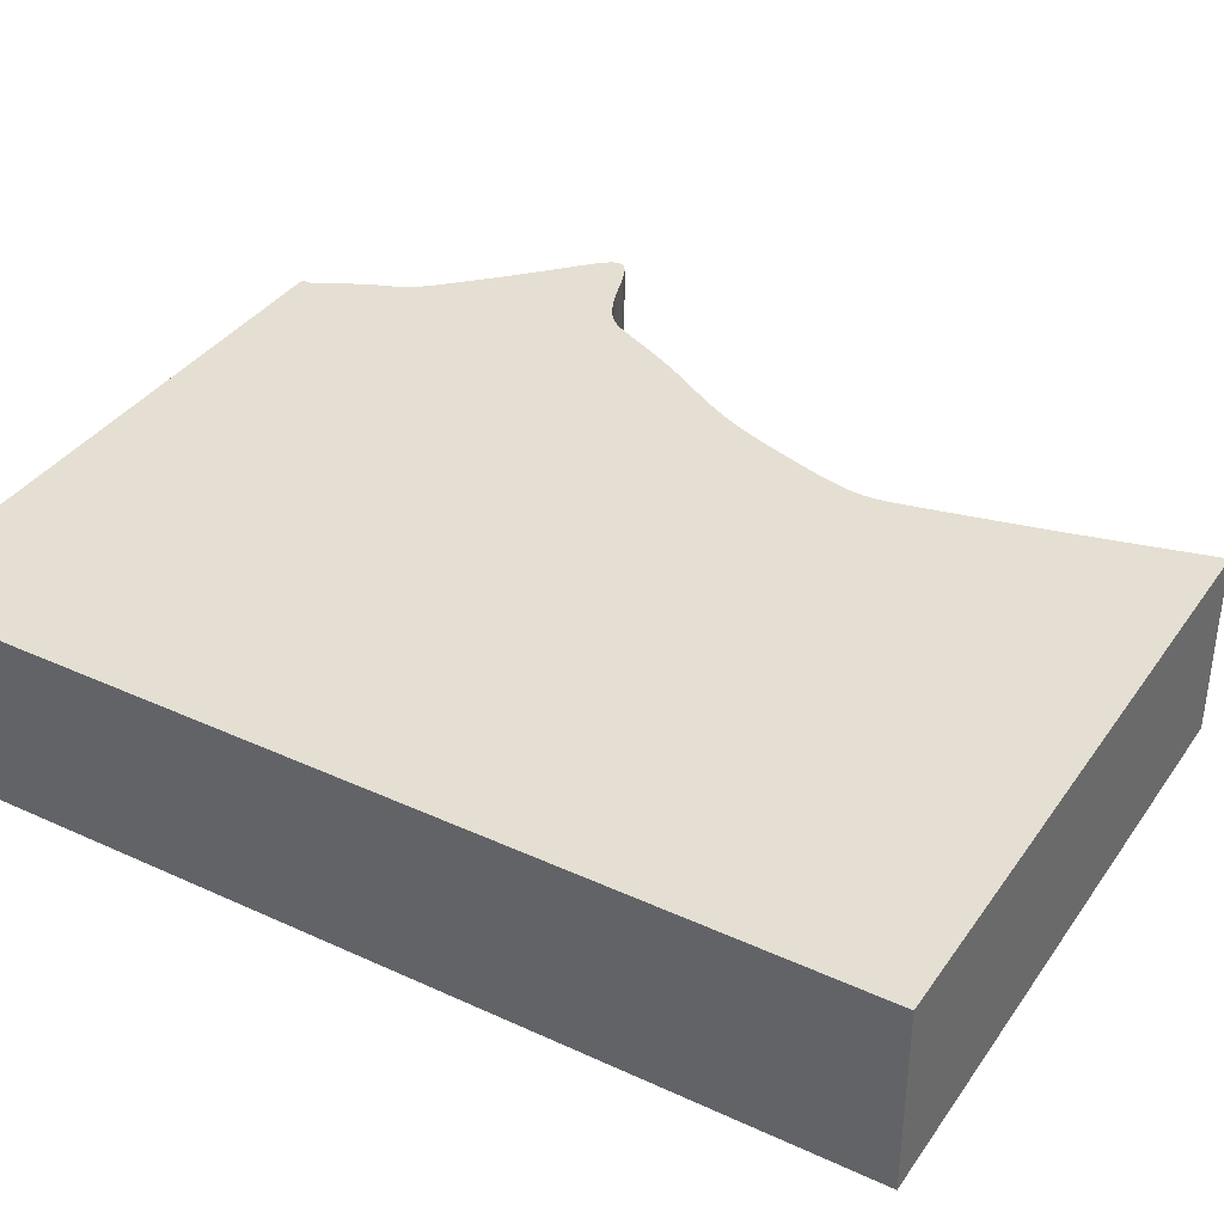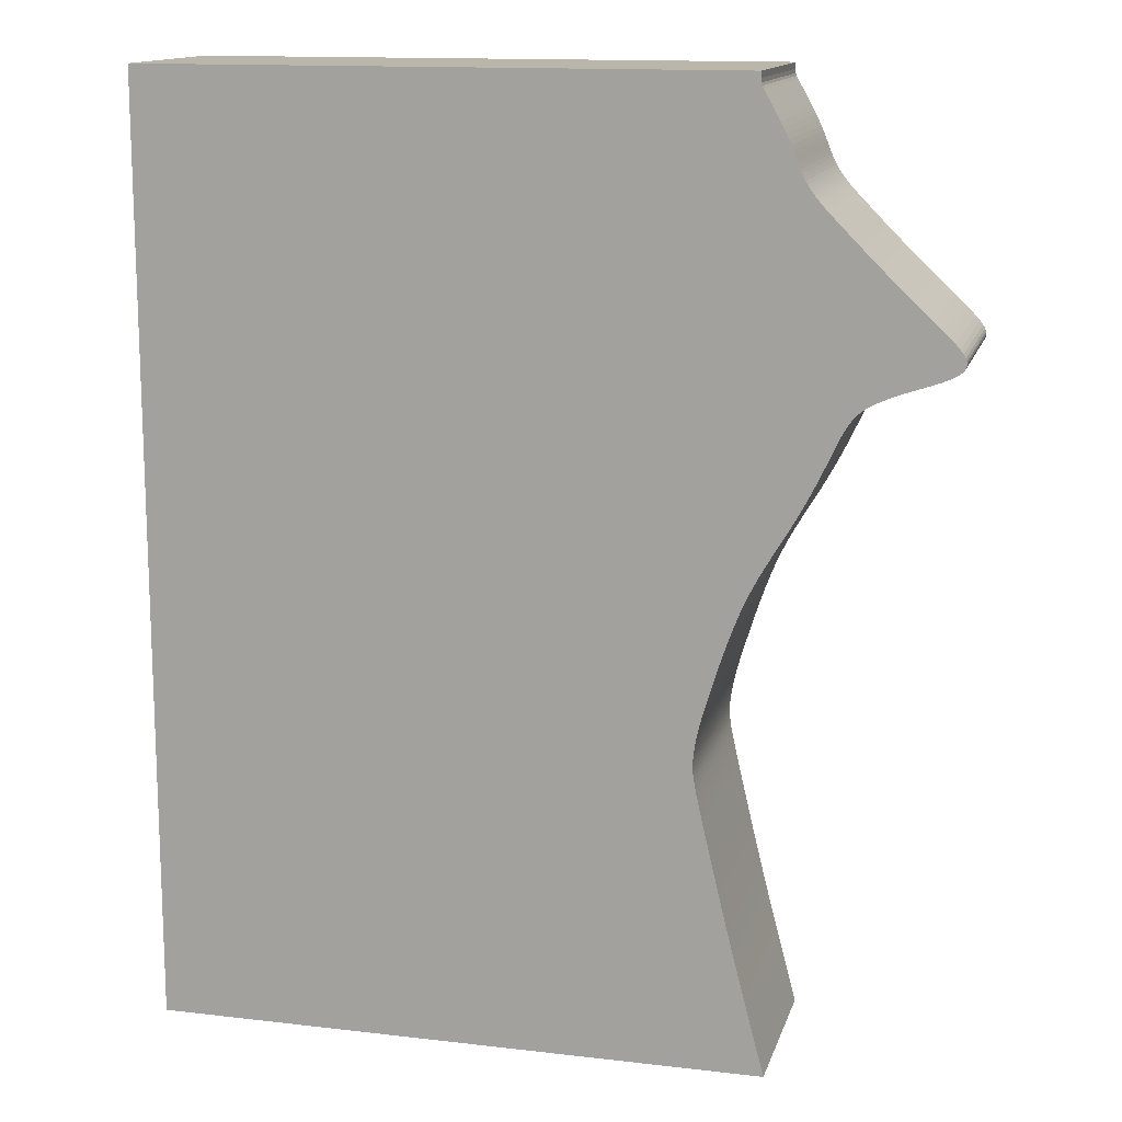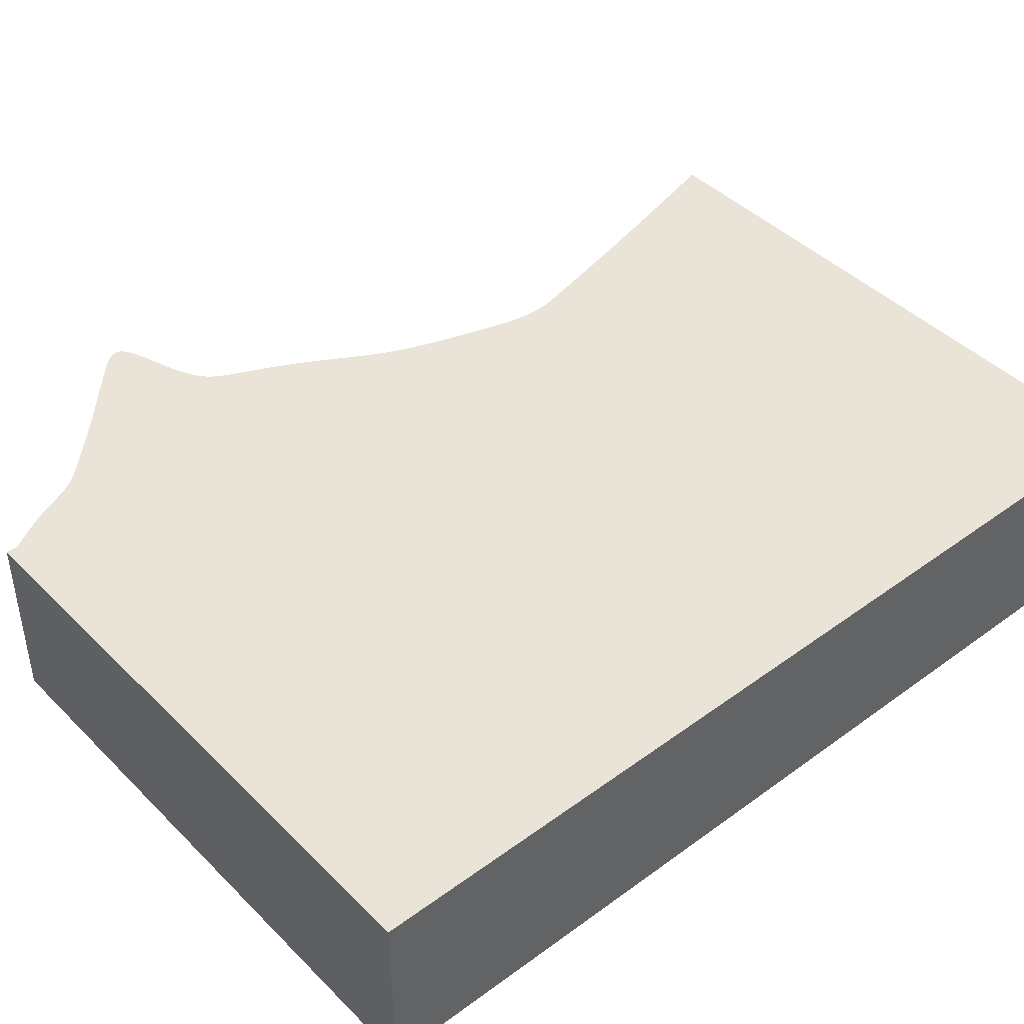
<metadata>
{"format":"obj","ext":"obj","renderer":"f3d","projection":"perspective","resolution":1024,"background":"white","views":[{"elev":37.1,"azim":-59.4,"up":"+Z"},{"elev":13.8,"azim":14.6,"up":"+Y"},{"elev":43.4,"azim":-130.8,"up":"+Z"}]}
</metadata>
<code>
v 0.01352 0.002987 0
v 0.01357 0.002354 0
v 0.0137 0.001936 0
v 0.0139 0.001569 0
v 0.01414 0.001138 0
v 0.01442 0.000633 0
v 0.01475 5.469e-05 0
v 0.01512 -0.0005968 0
v 0.01553 -0.00132 0
v 0.01596 -0.002104 0
v 0.01641 -0.002924 0
v 0.01685 -0.003758 0
v 0.01727 -0.004602 0
v 0.01769 -0.005464 0
v 0.01806 -0.006284 0
v 0.01838 -0.007058 0
v 0.01866 -0.007785 0
v 0.01892 -0.008466 0
v 0.01917 -0.009108 0
v 0.01943 -0.009713 0
v 0.01969 -0.01029 0
v 0.01995 -0.01083 0
v 0.02023 -0.01136 0
v 0.02053 -0.01185 0
v 0.02084 -0.01233 0
v 0.02117 -0.01281 0
v 0.02153 -0.01328 0
v 0.0219 -0.01375 0
v 0.02233 -0.01424 0
v 0.02281 -0.01478 0
v 0.02338 -0.01539 0
v 0.02406 -0.01609 0
v 0.02486 -0.01692 0
v 0.02582 -0.0179 0
v 0.02695 -0.01905 0
v 0.02824 -0.02035 0
v 0.02966 -0.02177 0
v 0.03119 -0.02328 0
v 0.03279 -0.02483 0
v 0.03442 -0.02639 0
v 0.03603 -0.0279 0
v 0.03757 -0.02933 0
v 0.039 -0.03066 0
v 0.04027 -0.03186 0
v 0.04136 -0.03291 0
v 0.04223 -0.03381 0
v 0.0429 -0.03457 0
v 0.0434 -0.03521 0
v 0.04373 -0.03576 0
v 0.04391 -0.03625 0
v 0.04396 -0.03668 0
v 0.04389 -0.03707 0
v 0.04372 -0.03744 0
v 0.04345 -0.03779 0
v 0.04307 -0.03812 0
v 0.0426 -0.03844 0
v 0.04204 -0.03874 0
v 0.0414 -0.03904 0
v 0.04069 -0.03934 0
v 0.0399 -0.03963 0
v 0.03907 -0.03993 0
v 0.03821 -0.04022 0
v 0.03736 -0.0405 0
v 0.03653 -0.04078 0
v 0.03573 -0.04105 0
v 0.03498 -0.04131 0
v 0.03428 -0.04157 0
v 0.03363 -0.04182 0
v 0.03302 -0.04207 0
v 0.03246 -0.04231 0
v 0.03193 -0.04255 0
v 0.03143 -0.04279 0
v 0.03096 -0.04302 0
v 0.03053 -0.04326 0
v 0.03012 -0.0435 0
v 0.02973 -0.04374 0
v 0.02938 -0.04399 0
v 0.02904 -0.04425 0
v 0.02872 -0.04452 0
v 0.02841 -0.04481 0
v 0.02812 -0.04512 0
v 0.02784 -0.04545 0
v 0.02756 -0.0458 0
v 0.0273 -0.04619 0
v 0.02703 -0.0466 0
v 0.02676 -0.04706 0
v 0.02649 -0.04756 0
v 0.0262 -0.04811 0
v 0.02591 -0.04871 0
v 0.02559 -0.04938 0
v 0.02525 -0.05011 0
v 0.02488 -0.05091 0
v 0.02448 -0.05178 0
v 0.02404 -0.05271 0
v 0.02356 -0.05372 0
v 0.02304 -0.05479 0
v 0.02247 -0.05593 0
v 0.02186 -0.05714 0
v 0.0212 -0.0584 0
v 0.02048 -0.05971 0
v 0.01972 -0.06108 0
v 0.01889 -0.0625 0
v 0.01802 -0.06396 0
v 0.01711 -0.06546 0
v 0.01618 -0.067 0
v 0.01525 -0.06859 0
v 0.01433 -0.07022 0
v 0.01345 -0.07191 0
v 0.01262 -0.07365 0
v 0.01185 -0.07542 0
v 0.01113 -0.07721 0
v 0.01047 -0.07898 0
v 0.009858 -0.08071 0
v 0.009293 -0.08238 0
v 0.008771 -0.08397 0
v 0.00829 -0.0855 0
v 0.007848 -0.08695 0
v 0.007432 -0.08831 0
v 0.007027 -0.08959 0
v 0.006667 -0.09081 0
v 0.006349 -0.09195 0
v 0.00607 -0.09301 0
v 0.005829 -0.09401 0
v 0.005621 -0.09494 0
v 0.005445 -0.09581 0
v 0.0053 -0.09662 0
v 0.005185 -0.09738 0
v 0.005098 -0.0981 0
v 0.005037 -0.09875 0
v 0.005005 -0.09938 0
v 0.005 -0.1 0
v 0.005024 -0.1006 0
v 0.005079 -0.1013 0
v 0.005169 -0.102 0
v 0.005295 -0.1028 0
v 0.00546 -0.1037 0
v 0.005668 -0.1047 0
v 0.005922 -0.1058 0
v 0.006226 -0.1072 0
v 0.006582 -0.1087 0
v 0.006996 -0.1105 0
v 0.007473 -0.1126 0
v 0.008015 -0.1149 0
v 0.008624 -0.1174 0
v 0.009302 -0.1203 0
v 0.01005 -0.1234 0
v 0.01085 -0.1266 0
v 0.01169 -0.13 0
v 0.01257 -0.1334 0
v 0.01347 -0.1369 0
v 0.01437 -0.1403 0
v 0.01524 -0.1436 0
v 0.01608 -0.1468 0
v 0.01686 -0.1497 0
v -0.08314 -0.1497 0
v -0.08314 0.003996 0
v 0.01355 0.003996 0
v 0.01352 0.002987 0.03
v 0.01357 0.002354 0.03
v 0.0137 0.001936 0.03
v 0.0139 0.001569 0.03
v 0.01414 0.001138 0.03
v 0.01442 0.000633 0.03
v 0.01475 5.469e-05 0.03
v 0.01512 -0.0005968 0.03
v 0.01553 -0.00132 0.03
v 0.01596 -0.002104 0.03
v 0.01641 -0.002924 0.03
v 0.01685 -0.003758 0.03
v 0.01727 -0.004602 0.03
v 0.01769 -0.005464 0.03
v 0.01806 -0.006284 0.03
v 0.01838 -0.007058 0.03
v 0.01866 -0.007785 0.03
v 0.01892 -0.008466 0.03
v 0.01917 -0.009108 0.03
v 0.01943 -0.009713 0.03
v 0.01969 -0.01029 0.03
v 0.01995 -0.01083 0.03
v 0.02023 -0.01136 0.03
v 0.02053 -0.01185 0.03
v 0.02084 -0.01233 0.03
v 0.02117 -0.01281 0.03
v 0.02153 -0.01328 0.03
v 0.0219 -0.01375 0.03
v 0.02233 -0.01424 0.03
v 0.02281 -0.01478 0.03
v 0.02338 -0.01539 0.03
v 0.02406 -0.01609 0.03
v 0.02486 -0.01692 0.03
v 0.02582 -0.0179 0.03
v 0.02695 -0.01905 0.03
v 0.02824 -0.02035 0.03
v 0.02966 -0.02177 0.03
v 0.03119 -0.02328 0.03
v 0.03279 -0.02483 0.03
v 0.03442 -0.02639 0.03
v 0.03603 -0.0279 0.03
v 0.03757 -0.02933 0.03
v 0.039 -0.03066 0.03
v 0.04027 -0.03186 0.03
v 0.04136 -0.03291 0.03
v 0.04223 -0.03381 0.03
v 0.0429 -0.03457 0.03
v 0.0434 -0.03521 0.03
v 0.04373 -0.03576 0.03
v 0.04391 -0.03625 0.03
v 0.04396 -0.03668 0.03
v 0.04389 -0.03707 0.03
v 0.04372 -0.03744 0.03
v 0.04345 -0.03779 0.03
v 0.04307 -0.03812 0.03
v 0.0426 -0.03844 0.03
v 0.04204 -0.03874 0.03
v 0.0414 -0.03904 0.03
v 0.04069 -0.03934 0.03
v 0.0399 -0.03963 0.03
v 0.03907 -0.03993 0.03
v 0.03821 -0.04022 0.03
v 0.03736 -0.0405 0.03
v 0.03653 -0.04078 0.03
v 0.03573 -0.04105 0.03
v 0.03498 -0.04131 0.03
v 0.03428 -0.04157 0.03
v 0.03363 -0.04182 0.03
v 0.03302 -0.04207 0.03
v 0.03246 -0.04231 0.03
v 0.03193 -0.04255 0.03
v 0.03143 -0.04279 0.03
v 0.03096 -0.04302 0.03
v 0.03053 -0.04326 0.03
v 0.03012 -0.0435 0.03
v 0.02973 -0.04374 0.03
v 0.02938 -0.04399 0.03
v 0.02904 -0.04425 0.03
v 0.02872 -0.04452 0.03
v 0.02841 -0.04481 0.03
v 0.02812 -0.04512 0.03
v 0.02784 -0.04545 0.03
v 0.02756 -0.0458 0.03
v 0.0273 -0.04619 0.03
v 0.02703 -0.0466 0.03
v 0.02676 -0.04706 0.03
v 0.02649 -0.04756 0.03
v 0.0262 -0.04811 0.03
v 0.02591 -0.04871 0.03
v 0.02559 -0.04938 0.03
v 0.02525 -0.05011 0.03
v 0.02488 -0.05091 0.03
v 0.02448 -0.05178 0.03
v 0.02404 -0.05271 0.03
v 0.02356 -0.05372 0.03
v 0.02304 -0.05479 0.03
v 0.02247 -0.05593 0.03
v 0.02186 -0.05714 0.03
v 0.0212 -0.0584 0.03
v 0.02048 -0.05971 0.03
v 0.01972 -0.06108 0.03
v 0.01889 -0.0625 0.03
v 0.01802 -0.06396 0.03
v 0.01711 -0.06546 0.03
v 0.01618 -0.067 0.03
v 0.01525 -0.06859 0.03
v 0.01433 -0.07022 0.03
v 0.01345 -0.07191 0.03
v 0.01262 -0.07365 0.03
v 0.01185 -0.07542 0.03
v 0.01113 -0.07721 0.03
v 0.01047 -0.07898 0.03
v 0.009858 -0.08071 0.03
v 0.009293 -0.08238 0.03
v 0.008771 -0.08397 0.03
v 0.00829 -0.0855 0.03
v 0.007848 -0.08695 0.03
v 0.007432 -0.08831 0.03
v 0.007027 -0.08959 0.03
v 0.006667 -0.09081 0.03
v 0.006349 -0.09195 0.03
v 0.00607 -0.09301 0.03
v 0.005829 -0.09401 0.03
v 0.005621 -0.09494 0.03
v 0.005445 -0.09581 0.03
v 0.0053 -0.09662 0.03
v 0.005185 -0.09738 0.03
v 0.005098 -0.0981 0.03
v 0.005037 -0.09875 0.03
v 0.005005 -0.09938 0.03
v 0.005 -0.1 0.03
v 0.005024 -0.1006 0.03
v 0.005079 -0.1013 0.03
v 0.005169 -0.102 0.03
v 0.005295 -0.1028 0.03
v 0.00546 -0.1037 0.03
v 0.005668 -0.1047 0.03
v 0.005922 -0.1058 0.03
v 0.006226 -0.1072 0.03
v 0.006582 -0.1087 0.03
v 0.006996 -0.1105 0.03
v 0.007473 -0.1126 0.03
v 0.008015 -0.1149 0.03
v 0.008624 -0.1174 0.03
v 0.009302 -0.1203 0.03
v 0.01005 -0.1234 0.03
v 0.01085 -0.1266 0.03
v 0.01169 -0.13 0.03
v 0.01257 -0.1334 0.03
v 0.01347 -0.1369 0.03
v 0.01437 -0.1403 0.03
v 0.01524 -0.1436 0.03
v 0.01608 -0.1468 0.03
v 0.01686 -0.1497 0.03
v -0.08314 -0.1497 0.03
v -0.08314 0.003996 0.03
v 0.01355 0.003996 0.03
f 156 157 1
f 154 155 156
f 152 153 154
f 117 118 119
f 102 103 104
f 100 101 102
f 98 99 100
f 96 97 98
f 94 95 96
f 92 93 94
f 61 62 63
f 59 60 61
f 57 58 59
f 55 56 57
f 53 54 55
f 51 52 53
f 49 50 51
f 47 48 49
f 45 46 47
f 43 44 45
f 16 17 18
f 14 15 16
f 12 13 14
f 10 11 12
f 8 9 10
f 156 1 2
f 152 154 156
f 116 117 119
f 100 102 104
f 96 98 100
f 92 94 96
f 61 63 64
f 57 59 61
f 53 55 57
f 49 51 53
f 45 47 49
f 42 43 45
f 14 16 18
f 10 12 14
f 7 8 10
f 156 2 3
f 151 152 156
f 100 104 105
f 92 96 100
f 57 61 64
f 49 53 57
f 42 45 49
f 14 18 19
f 7 10 14
f 156 3 4
f 150 151 156
f 92 100 105
f 57 64 65
f 42 49 57
f 7 14 19
f 156 4 5
f 149 150 156
f 92 105 106
f 57 65 66
f 41 42 57
f 7 19 20
f 156 5 6
f 148 149 156
f 92 106 107
f 41 57 66
f 7 20 21
f 156 6 7
f 147 148 156
f 91 92 107
f 41 66 67
f 156 7 21
f 146 147 156
f 90 91 107
f 41 67 68
f 156 21 22
f 145 146 156
f 89 90 107
f 41 68 69
f 156 22 23
f 144 145 156
f 88 89 107
f 41 69 70
f 156 23 24
f 143 144 156
f 87 88 107
f 41 70 71
f 156 24 25
f 142 143 156
f 41 71 72
f 156 25 26
f 141 142 156
f 41 72 73
f 156 26 27
f 140 141 156
f 41 73 74
f 156 27 28
f 139 140 156
f 41 74 75
f 156 28 29
f 138 139 156
f 41 75 76
f 156 29 30
f 137 138 156
f 41 76 77
f 156 30 31
f 136 137 156
f 41 77 78
f 156 31 32
f 135 136 156
f 41 78 79
f 156 32 33
f 134 135 156
f 41 79 80
f 156 33 34
f 133 134 156
f 41 80 81
f 156 34 35
f 132 133 156
f 41 81 82
f 156 35 36
f 131 132 156
f 41 82 83
f 156 36 37
f 130 131 156
f 41 83 84
f 156 37 38
f 129 130 156
f 41 84 85
f 156 38 39
f 128 129 156
f 41 85 86
f 156 39 40
f 127 128 156
f 41 86 87
f 156 40 41
f 126 127 156
f 41 87 107
f 125 126 156
f 41 107 108
f 124 125 156
f 156 41 108
f 123 124 156
f 156 108 109
f 122 123 156
f 156 109 110
f 121 122 156
f 156 110 111
f 120 121 156
f 156 111 112
f 119 120 156
f 156 112 113
f 116 119 156
f 156 113 114
f 115 116 156
f 156 114 115
f 158 314 313
f 313 312 311
f 311 310 309
f 276 275 274
f 261 260 259
f 259 258 257
f 257 256 255
f 255 254 253
f 253 252 251
f 251 250 249
f 220 219 218
f 218 217 216
f 216 215 214
f 214 213 212
f 212 211 210
f 210 209 208
f 208 207 206
f 206 205 204
f 204 203 202
f 202 201 200
f 175 174 173
f 173 172 171
f 171 170 169
f 169 168 167
f 167 166 165
f 159 158 313
f 313 311 309
f 276 274 273
f 261 259 257
f 257 255 253
f 253 251 249
f 221 220 218
f 218 216 214
f 214 212 210
f 210 208 206
f 206 204 202
f 202 200 199
f 175 173 171
f 171 169 167
f 167 165 164
f 160 159 313
f 313 309 308
f 262 261 257
f 257 253 249
f 221 218 214
f 214 210 206
f 206 202 199
f 176 175 171
f 171 167 164
f 161 160 313
f 313 308 307
f 262 257 249
f 222 221 214
f 214 206 199
f 176 171 164
f 162 161 313
f 313 307 306
f 263 262 249
f 223 222 214
f 214 199 198
f 177 176 164
f 163 162 313
f 313 306 305
f 264 263 249
f 223 214 198
f 178 177 164
f 164 163 313
f 313 305 304
f 264 249 248
f 224 223 198
f 178 164 313
f 313 304 303
f 264 248 247
f 225 224 198
f 179 178 313
f 313 303 302
f 264 247 246
f 226 225 198
f 180 179 313
f 313 302 301
f 264 246 245
f 227 226 198
f 181 180 313
f 313 301 300
f 264 245 244
f 228 227 198
f 182 181 313
f 313 300 299
f 229 228 198
f 183 182 313
f 313 299 298
f 230 229 198
f 184 183 313
f 313 298 297
f 231 230 198
f 185 184 313
f 313 297 296
f 232 231 198
f 186 185 313
f 313 296 295
f 233 232 198
f 187 186 313
f 313 295 294
f 234 233 198
f 188 187 313
f 313 294 293
f 235 234 198
f 189 188 313
f 313 293 292
f 236 235 198
f 190 189 313
f 313 292 291
f 237 236 198
f 191 190 313
f 313 291 290
f 238 237 198
f 192 191 313
f 313 290 289
f 239 238 198
f 193 192 313
f 313 289 288
f 240 239 198
f 194 193 313
f 313 288 287
f 241 240 198
f 195 194 313
f 313 287 286
f 242 241 198
f 196 195 313
f 313 286 285
f 243 242 198
f 197 196 313
f 313 285 284
f 244 243 198
f 198 197 313
f 313 284 283
f 264 244 198
f 313 283 282
f 265 264 198
f 313 282 281
f 265 198 313
f 313 281 280
f 266 265 313
f 313 280 279
f 267 266 313
f 313 279 278
f 268 267 313
f 313 278 277
f 269 268 313
f 313 277 276
f 270 269 313
f 313 276 273
f 271 270 313
f 313 273 272
f 272 271 313
f 158 159 1
f 1 159 2
f 159 160 2
f 2 160 3
f 160 161 3
f 3 161 4
f 161 162 4
f 4 162 5
f 162 163 5
f 5 163 6
f 163 164 6
f 6 164 7
f 164 165 7
f 7 165 8
f 165 166 8
f 8 166 9
f 166 167 9
f 9 167 10
f 167 168 10
f 10 168 11
f 168 169 11
f 11 169 12
f 169 170 12
f 12 170 13
f 170 171 13
f 13 171 14
f 171 172 14
f 14 172 15
f 172 173 15
f 15 173 16
f 173 174 16
f 16 174 17
f 174 175 17
f 17 175 18
f 175 176 18
f 18 176 19
f 176 177 19
f 19 177 20
f 177 178 20
f 20 178 21
f 178 179 21
f 21 179 22
f 179 180 22
f 22 180 23
f 180 181 23
f 23 181 24
f 181 182 24
f 24 182 25
f 182 183 25
f 25 183 26
f 183 184 26
f 26 184 27
f 184 185 27
f 27 185 28
f 185 186 28
f 28 186 29
f 186 187 29
f 29 187 30
f 187 188 30
f 30 188 31
f 188 189 31
f 31 189 32
f 189 190 32
f 32 190 33
f 190 191 33
f 33 191 34
f 191 192 34
f 34 192 35
f 192 193 35
f 35 193 36
f 193 194 36
f 36 194 37
f 194 195 37
f 37 195 38
f 195 196 38
f 38 196 39
f 196 197 39
f 39 197 40
f 197 198 40
f 40 198 41
f 198 199 41
f 41 199 42
f 199 200 42
f 42 200 43
f 200 201 43
f 43 201 44
f 201 202 44
f 44 202 45
f 202 203 45
f 45 203 46
f 203 204 46
f 46 204 47
f 204 205 47
f 47 205 48
f 205 206 48
f 48 206 49
f 206 207 49
f 49 207 50
f 207 208 50
f 50 208 51
f 208 209 51
f 51 209 52
f 209 210 52
f 52 210 53
f 210 211 53
f 53 211 54
f 211 212 54
f 54 212 55
f 212 213 55
f 55 213 56
f 213 214 56
f 56 214 57
f 214 215 57
f 57 215 58
f 215 216 58
f 58 216 59
f 216 217 59
f 59 217 60
f 217 218 60
f 60 218 61
f 218 219 61
f 61 219 62
f 219 220 62
f 62 220 63
f 220 221 63
f 63 221 64
f 221 222 64
f 64 222 65
f 222 223 65
f 65 223 66
f 223 224 66
f 66 224 67
f 224 225 67
f 67 225 68
f 225 226 68
f 68 226 69
f 226 227 69
f 69 227 70
f 227 228 70
f 70 228 71
f 228 229 71
f 71 229 72
f 229 230 72
f 72 230 73
f 230 231 73
f 73 231 74
f 231 232 74
f 74 232 75
f 232 233 75
f 75 233 76
f 233 234 76
f 76 234 77
f 234 235 77
f 77 235 78
f 235 236 78
f 78 236 79
f 236 237 79
f 79 237 80
f 237 238 80
f 80 238 81
f 238 239 81
f 81 239 82
f 239 240 82
f 82 240 83
f 240 241 83
f 83 241 84
f 241 242 84
f 84 242 85
f 242 243 85
f 85 243 86
f 243 244 86
f 86 244 87
f 244 245 87
f 87 245 88
f 245 246 88
f 88 246 89
f 246 247 89
f 89 247 90
f 247 248 90
f 90 248 91
f 248 249 91
f 91 249 92
f 249 250 92
f 92 250 93
f 250 251 93
f 93 251 94
f 251 252 94
f 94 252 95
f 252 253 95
f 95 253 96
f 253 254 96
f 96 254 97
f 254 255 97
f 97 255 98
f 255 256 98
f 98 256 99
f 256 257 99
f 99 257 100
f 257 258 100
f 100 258 101
f 258 259 101
f 101 259 102
f 259 260 102
f 102 260 103
f 260 261 103
f 103 261 104
f 261 262 104
f 104 262 105
f 262 263 105
f 105 263 106
f 263 264 106
f 106 264 107
f 264 265 107
f 107 265 108
f 265 266 108
f 108 266 109
f 266 267 109
f 109 267 110
f 267 268 110
f 110 268 111
f 268 269 111
f 111 269 112
f 269 270 112
f 112 270 113
f 270 271 113
f 113 271 114
f 271 272 114
f 114 272 115
f 272 273 115
f 115 273 116
f 273 274 116
f 116 274 117
f 274 275 117
f 117 275 118
f 275 276 118
f 118 276 119
f 276 277 119
f 119 277 120
f 277 278 120
f 120 278 121
f 278 279 121
f 121 279 122
f 279 280 122
f 122 280 123
f 280 281 123
f 123 281 124
f 281 282 124
f 124 282 125
f 282 283 125
f 125 283 126
f 283 284 126
f 126 284 127
f 284 285 127
f 127 285 128
f 285 286 128
f 128 286 129
f 286 287 129
f 129 287 130
f 287 288 130
f 130 288 131
f 288 289 131
f 131 289 132
f 289 290 132
f 132 290 133
f 290 291 133
f 133 291 134
f 291 292 134
f 134 292 135
f 292 293 135
f 135 293 136
f 293 294 136
f 136 294 137
f 294 295 137
f 137 295 138
f 295 296 138
f 138 296 139
f 296 297 139
f 139 297 140
f 297 298 140
f 140 298 141
f 298 299 141
f 141 299 142
f 299 300 142
f 142 300 143
f 300 301 143
f 143 301 144
f 301 302 144
f 144 302 145
f 302 303 145
f 145 303 146
f 303 304 146
f 146 304 147
f 304 305 147
f 147 305 148
f 305 306 148
f 148 306 149
f 306 307 149
f 149 307 150
f 307 308 150
f 150 308 151
f 308 309 151
f 151 309 152
f 309 310 152
f 152 310 153
f 310 311 153
f 153 311 154
f 311 312 154
f 154 312 155
f 312 313 155
f 155 313 156
f 314 158 157
f 157 158 1
f 313 314 156
f 156 314 157

</code>
